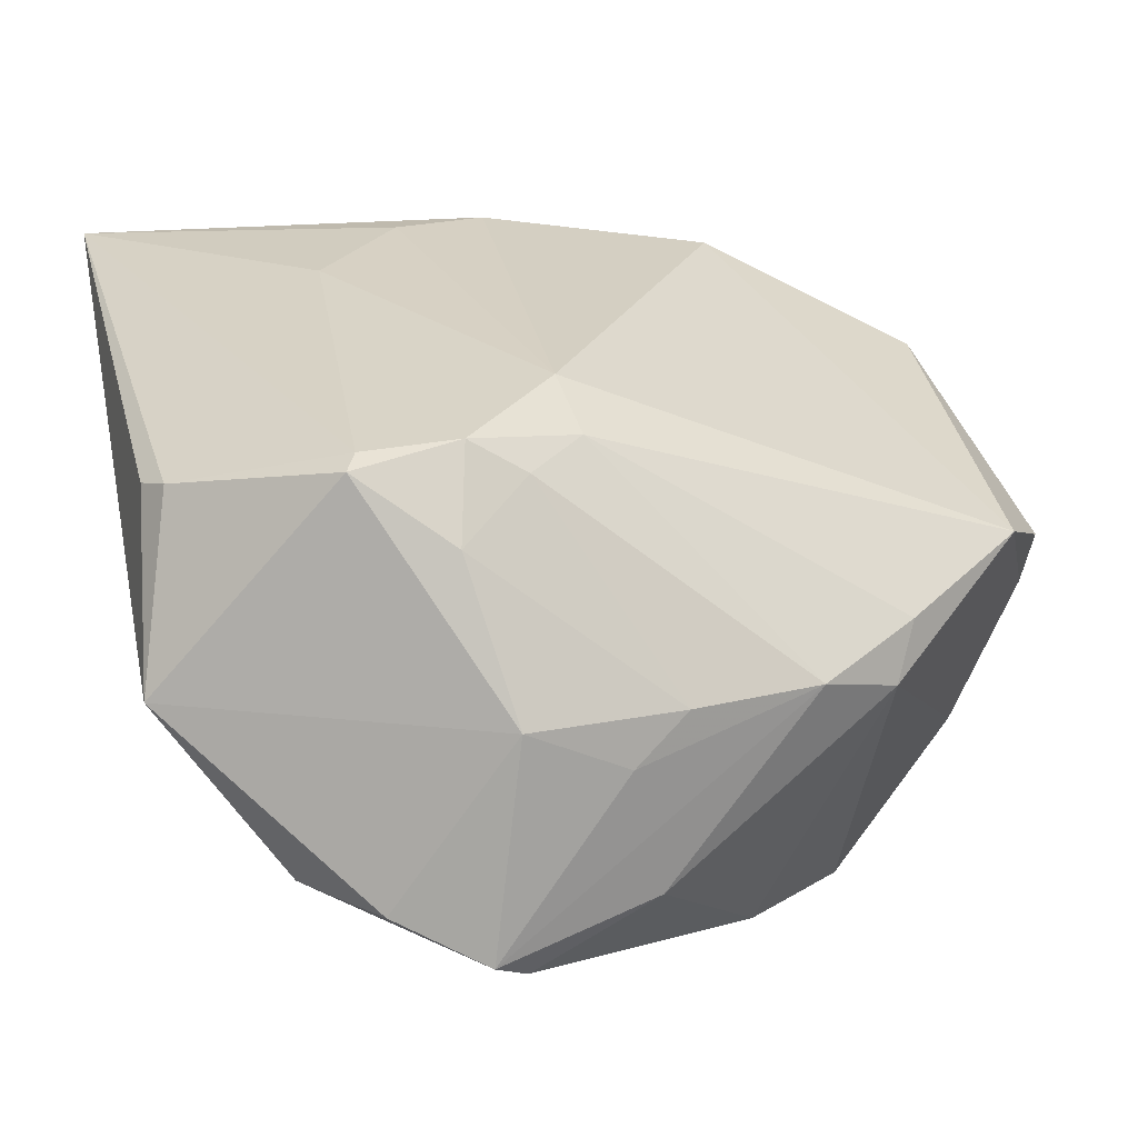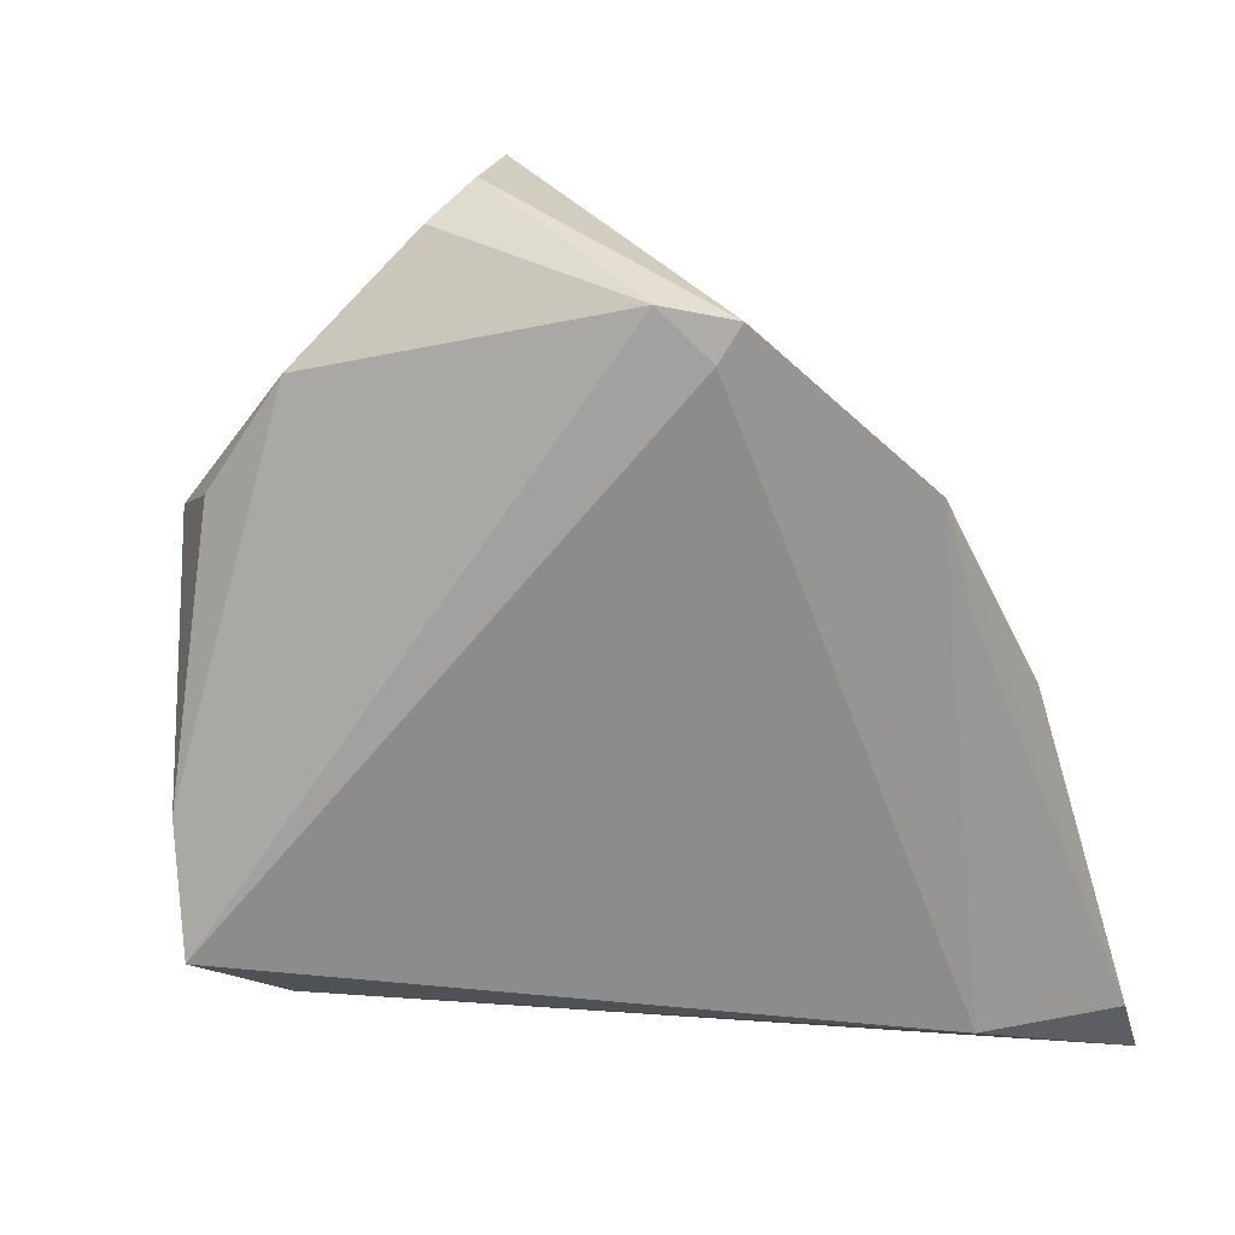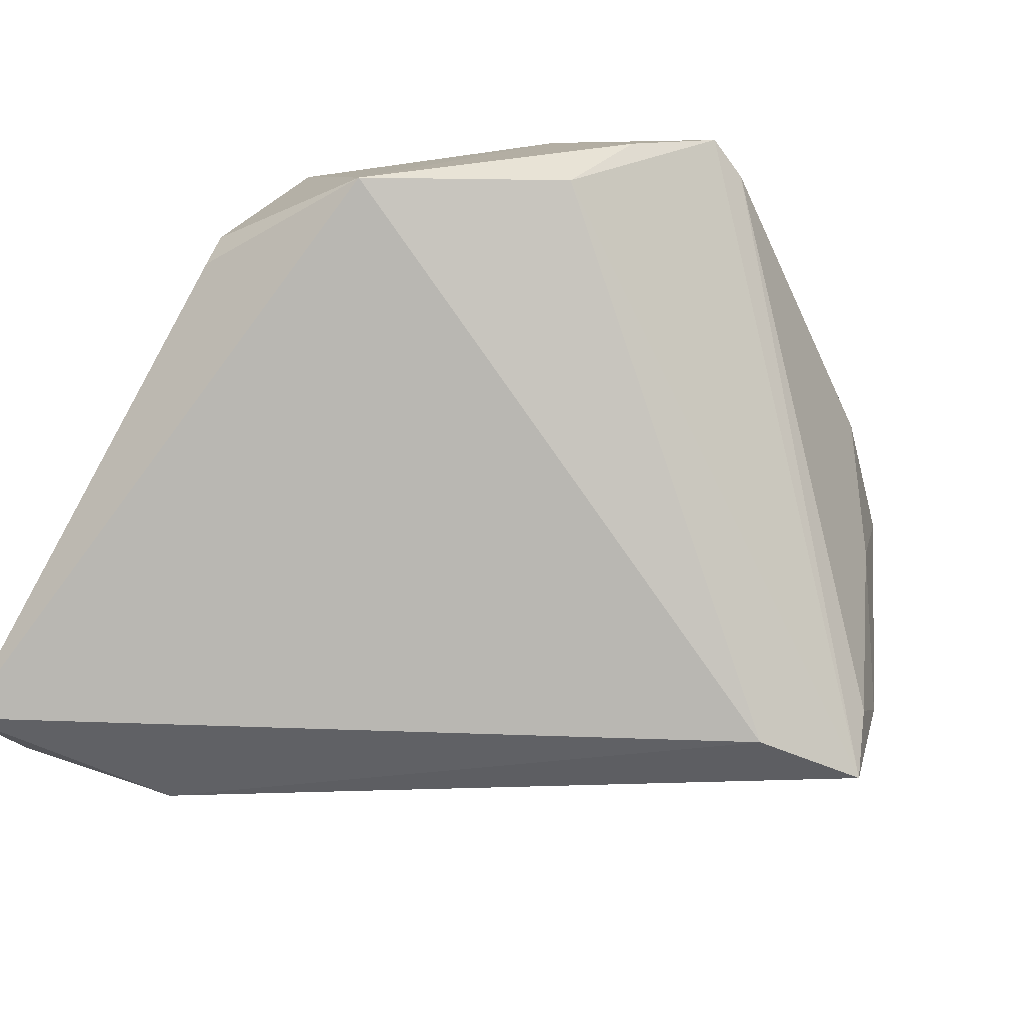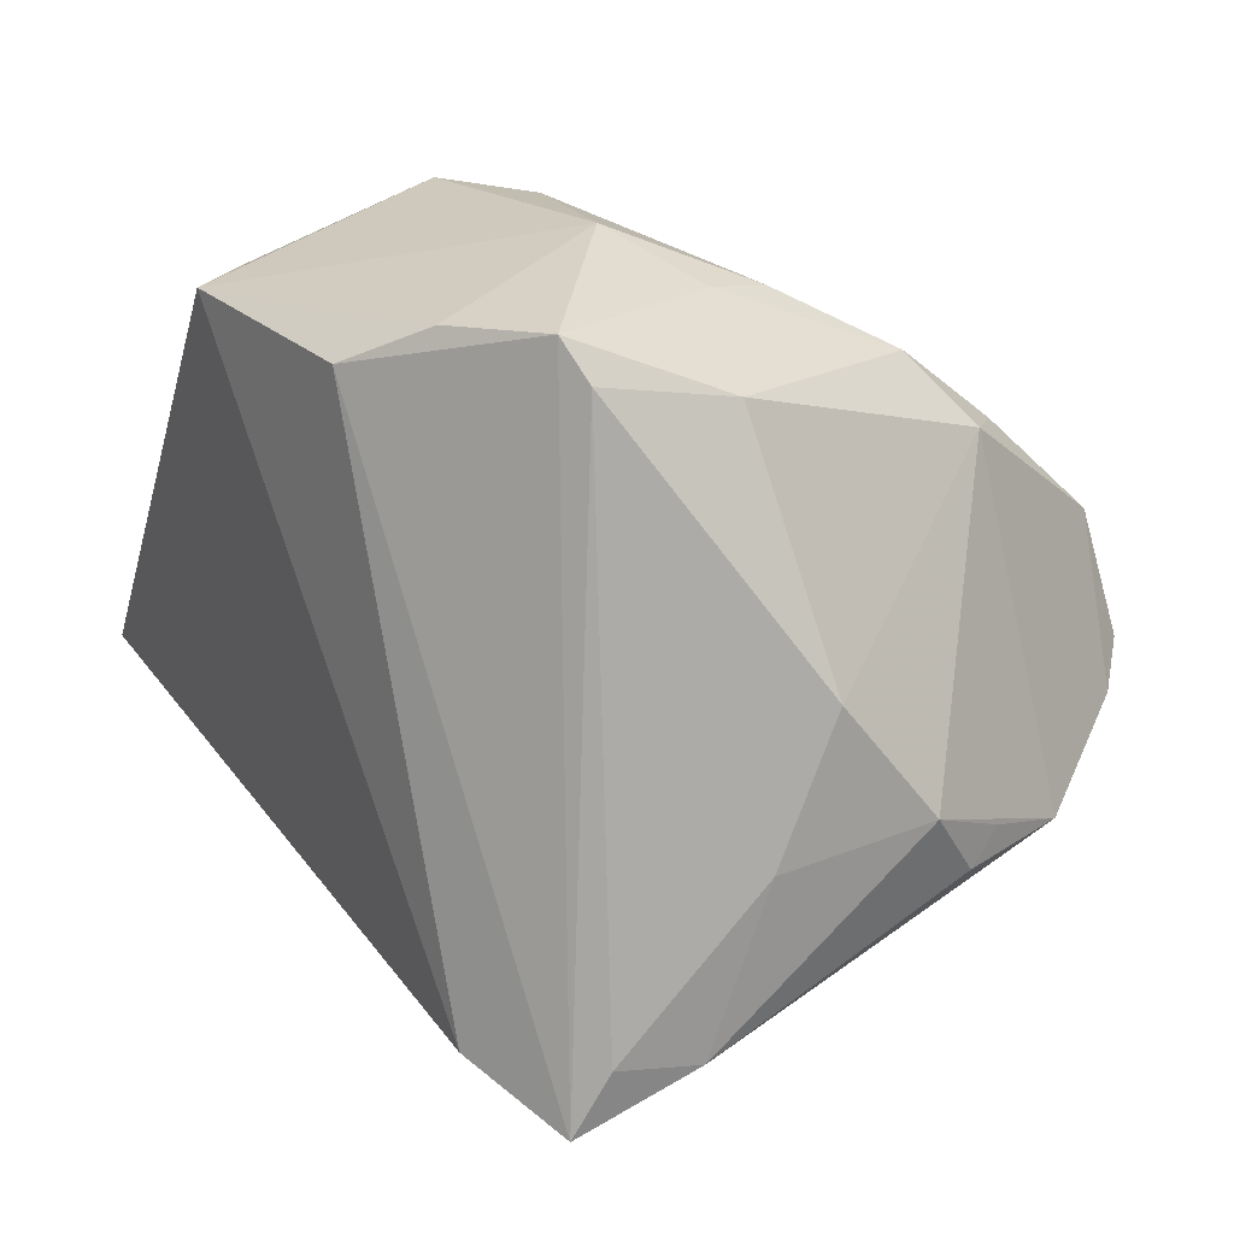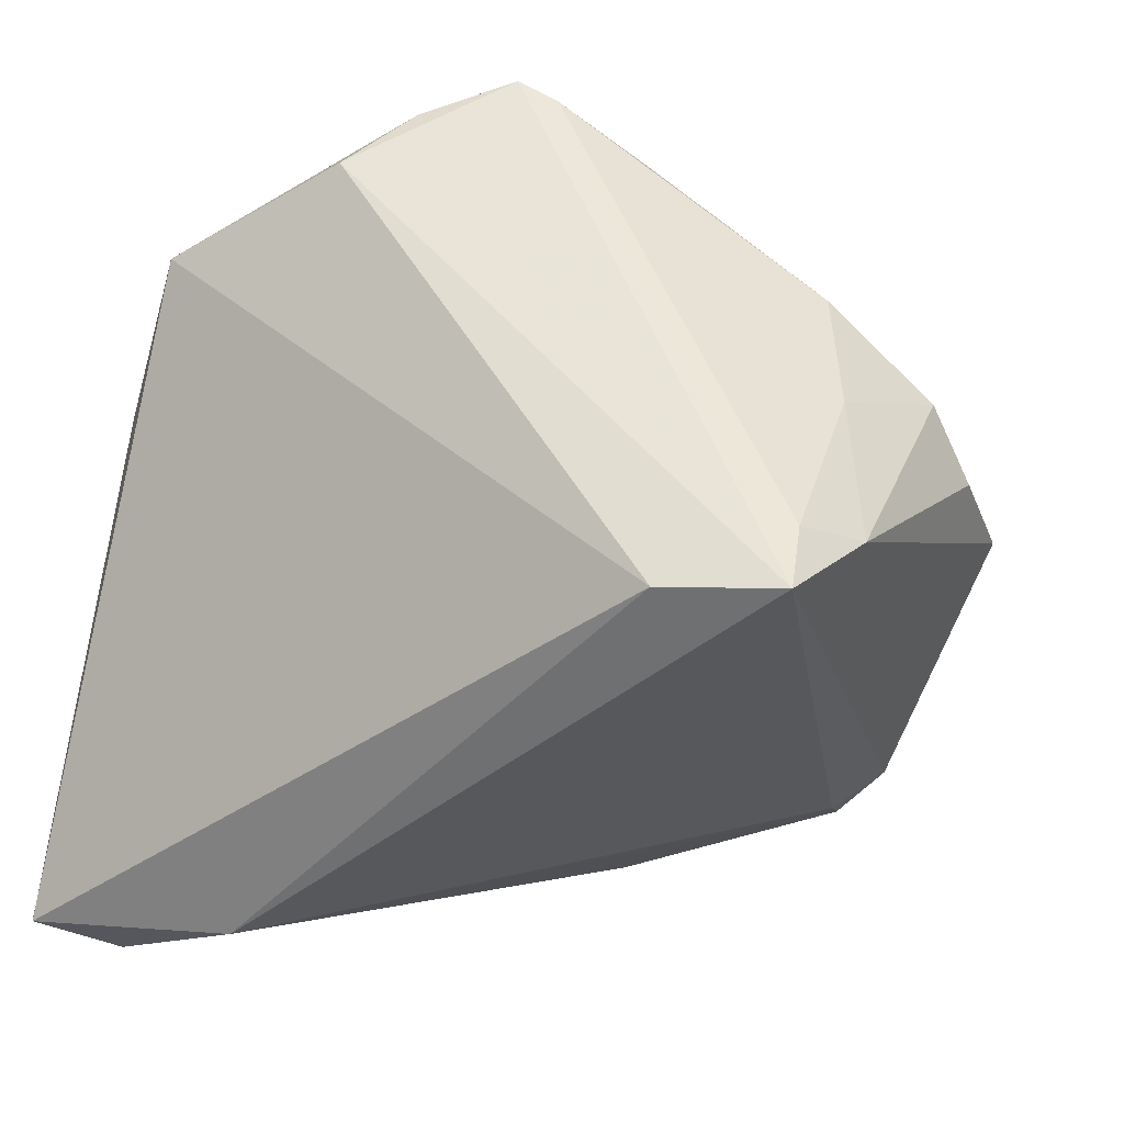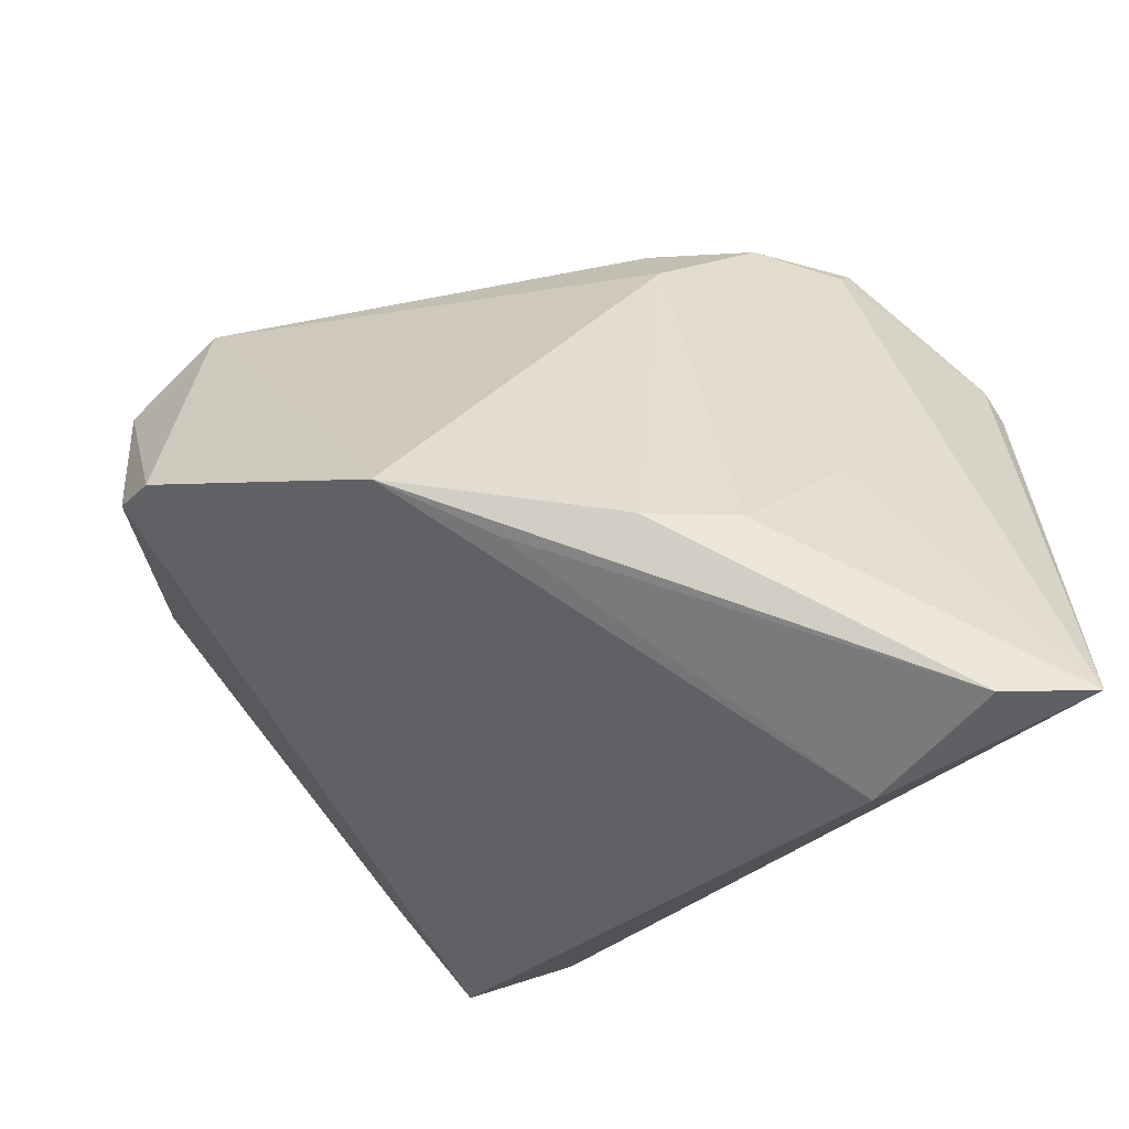
<metadata>
{"format":"obj","ext":"obj","renderer":"f3d","projection":"perspective","resolution":1024,"background":"white","views":[{"elev":-3.3,"azim":-17.6,"up":"+Y"},{"elev":-36.6,"azim":109.9,"up":"+Z"},{"elev":-22.3,"azim":-54.5,"up":"+Z"},{"elev":-76.3,"azim":-21.1,"up":"+Y"},{"elev":-44.3,"azim":-16.6,"up":"+Z"},{"elev":-25.9,"azim":178.5,"up":"+Z"}]}
</metadata>
<code>
v -0.01581 -0.01699 0.03619
v 0.01394 -0.01239 0.03502
v 0.01721 -0.03599 0.007883
v 0.01829 -0.03612 -0.02617
v -0.02568 0.03077 -0.004647
v 0.04421 0.01911 -0.003447
v -0.01549 0.03739 -0.01298
v 0.01741 -0.03675 -0.007971
v -0.01216 -0.03919 0.02595
v -0.04671 0.006498 0.01437
v -0.04671 0.03802 -0.03017
v -0.04671 -0.01414 0.01785
v -0.02556 -0.0338 0.02536
v -0.02038 0.009589 0.03337
v 0.01869 0.03701 -0.0095
v -0.008744 0.01047 0.03191
v -0.001602 -0.03276 -0.03414
v 0.0002363 -0.03192 0.02858
v 0.04627 0.003625 0.0149
v -0.02122 -0.0006128 0.03529
v -0.03258 -0.03065 0.01866
v 0.03899 0.02286 -0.007011
v 0.01066 -0.0387 -0.02867
v 0.009676 -0.03815 -0.03626
v -0.03694 0.03892 -0.03086
v 0.0365 -0.02378 -0.0001116
v -0.03109 0.006332 0.03236
v 0.02467 -0.005982 0.0314
v -0.01621 -0.03842 0.02883
v -0.005587 0.03919 -0.01375
v -0.004849 -0.02029 0.03488
v 0.04091 0.026 -0.004648
v 0.03515 -0.02656 -0.00414
v -0.02748 0.02597 -0.03626
v 0.04671 -0.000969 0.01031
v -0.009608 0.01679 0.02596
v 0.0001251 -0.01477 0.03626
v 0.02307 -0.01242 0.031
v 0.03834 0.002998 0.02558
v -0.01439 0.006576 0.03382
v 0.02957 -0.03192 0.0005009
v 0.007042 0.03639 -0.0148
v -0.04511 0.006109 0.01816
v 0.04314 -0.01551 0.0002921
v -0.02994 0.008279 0.03092
f 17 12 11
f 11 34 17
f 17 34 24
f 30 36 15
f 15 36 39
f 25 34 11
f 11 30 25
f 25 30 15
f 12 17 21
f 24 29 21
f 21 17 24
f 12 27 43
f 1 27 12
f 24 6 44
f 44 6 35
f 24 34 22
f 22 6 24
f 35 6 19
f 19 39 35
f 15 34 42
f 42 25 15
f 34 25 42
f 2 29 18
f 12 21 13
f 13 21 29
f 13 1 12
f 29 1 13
f 36 30 7
f 7 5 36
f 7 30 11
f 11 5 7
f 45 5 11
f 11 43 45
f 45 43 27
f 11 12 10
f 10 43 11
f 12 43 10
f 31 29 2
f 31 1 29
f 16 39 36
f 16 28 39
f 16 40 2
f 2 28 16
f 2 40 37
f 37 31 2
f 1 31 37
f 27 1 20
f 1 37 20
f 20 37 40
f 39 28 38
f 35 39 38
f 38 44 35
f 38 18 3
f 2 18 38
f 38 28 2
f 6 22 32
f 15 39 32
f 32 34 15
f 32 22 34
f 32 19 6
f 39 19 32
f 9 18 29
f 3 18 9
f 9 29 24
f 24 23 9
f 41 38 3
f 44 38 41
f 36 5 14
f 5 45 14
f 14 16 36
f 14 45 27
f 40 16 14
f 27 20 14
f 14 20 40
f 8 41 3
f 3 9 8
f 8 9 23
f 4 8 23
f 41 8 4
f 4 23 24
f 4 33 41
f 24 44 4
f 44 33 4
f 44 41 26
f 26 33 44
f 41 33 26

</code>
